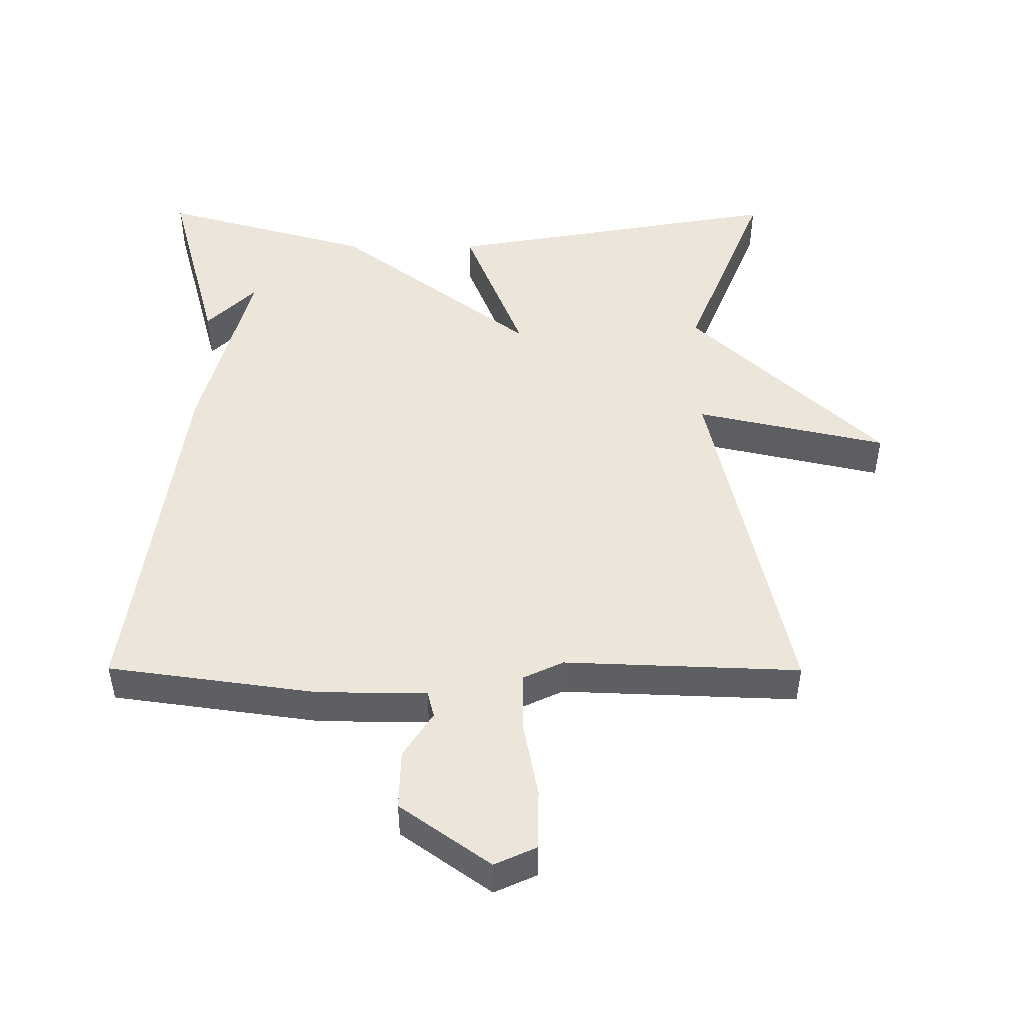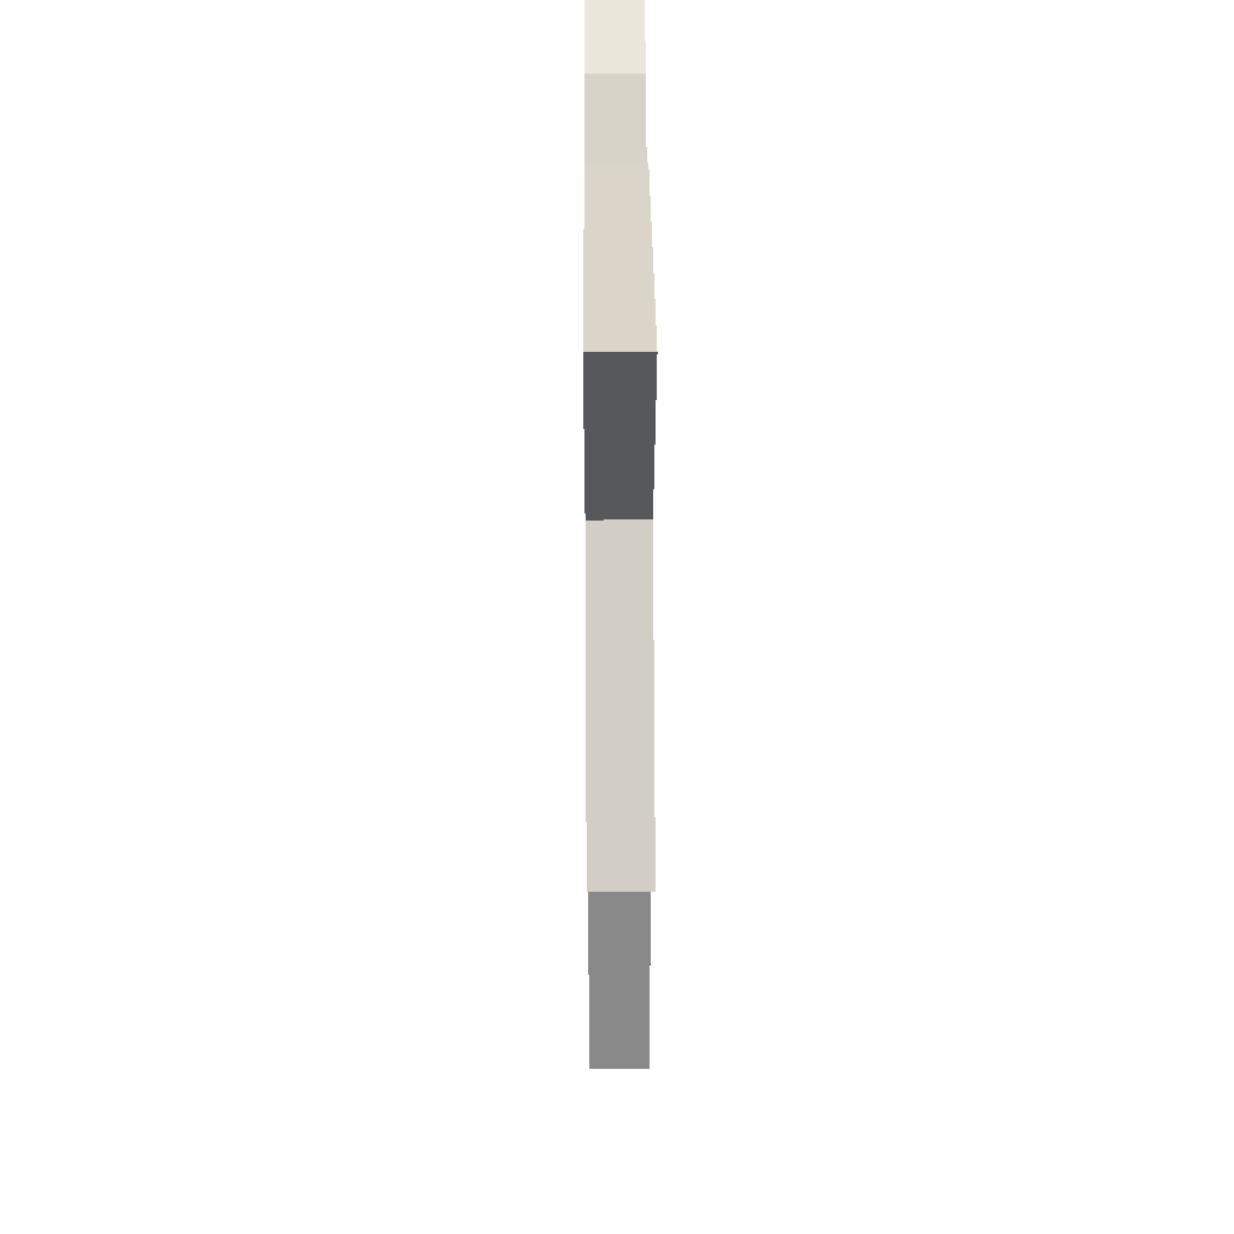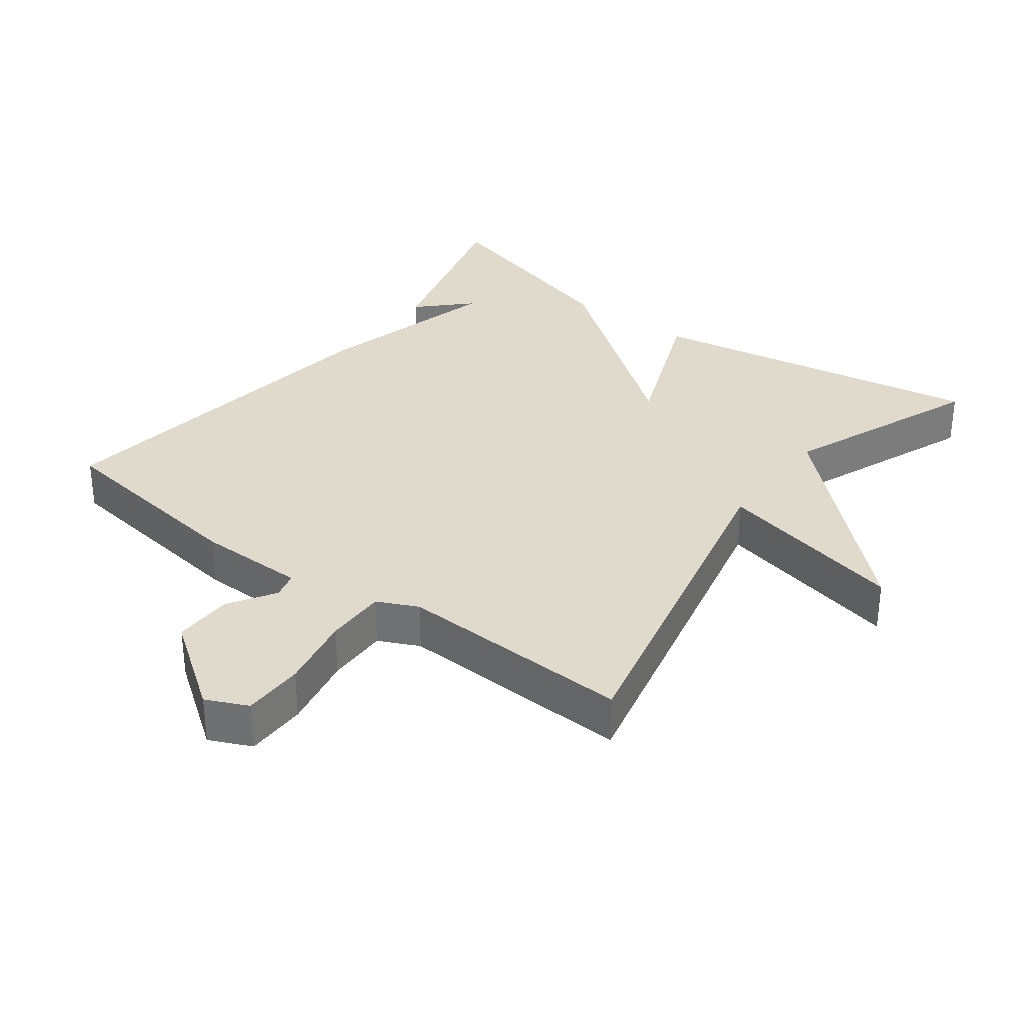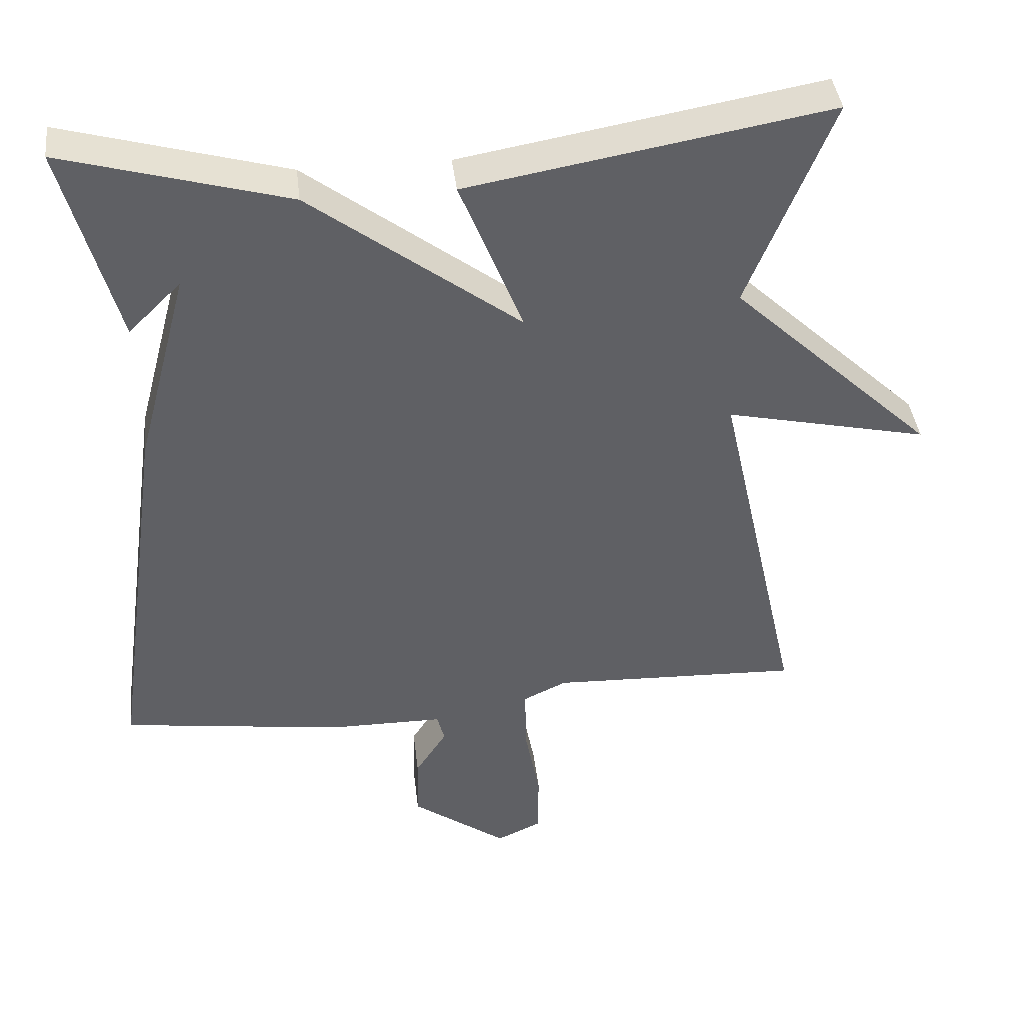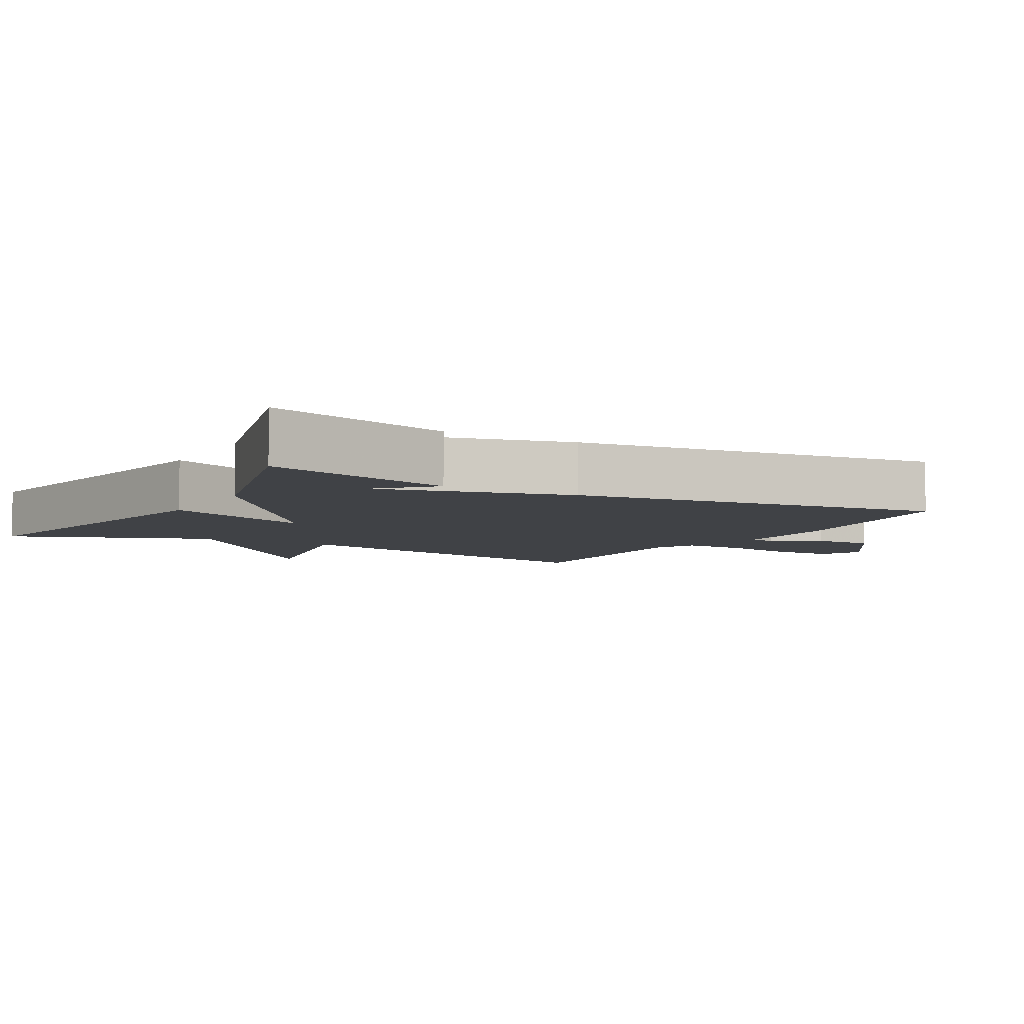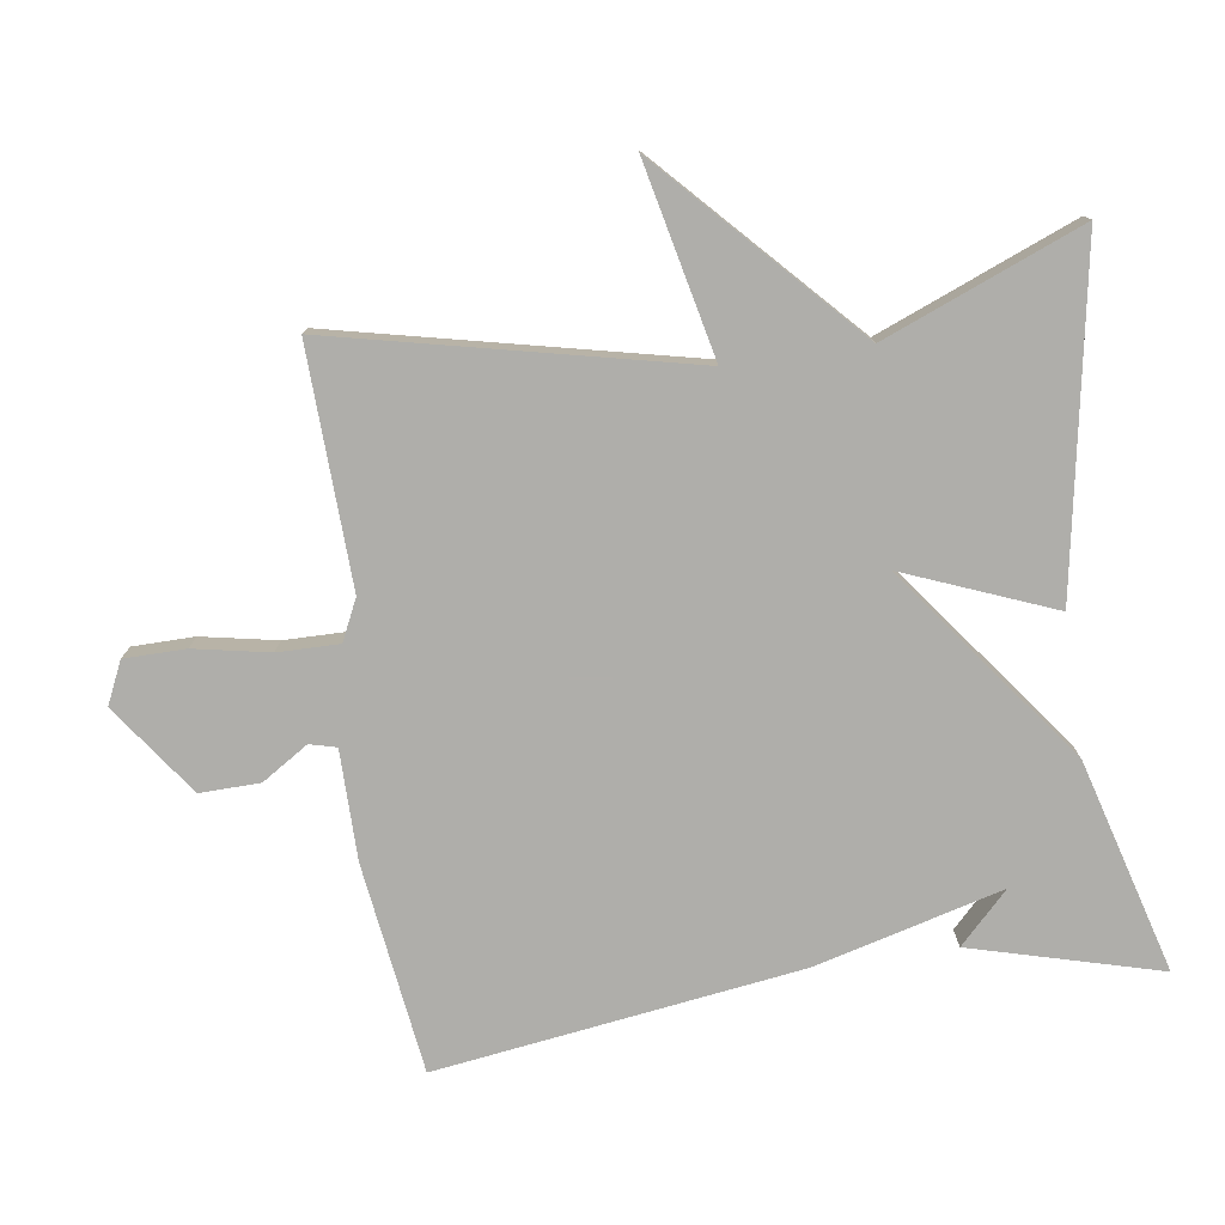
<metadata>
{"format":"obj","ext":"obj","renderer":"f3d","projection":"perspective","resolution":1024,"background":"white","views":[{"elev":48.4,"azim":-179.8,"up":"+Y"},{"elev":39.4,"azim":-90.4,"up":"+Z"},{"elev":33.0,"azim":-143.2,"up":"+Y"},{"elev":40.8,"azim":173.3,"up":"+Z"},{"elev":-6.1,"azim":60.1,"up":"+Y"},{"elev":-77.6,"azim":-81.8,"up":"+Y"}]}
</metadata>
<code>
v 0.5 0.07 0.5
v 0.426 0.07 0.227
v 0.354 0.07 0.298
v 0.426 0.07 0.027
v 0.5 0.07 -0.5
v 0.196 0.07 -0.542
v 0.038 0.07 -0.543
v 0.028 0.07 -0.582
v 0.071 0.07 -0.649
v 0.073 0.07 -0.736
v -0.058 0.07 -0.83
v -0.119 0.07 -0.802
v -0.12 0.07 -0.713
v -0.099 0.07 -0.604
v -0.098 0.07 -0.515
v -0.157 0.07 -0.487
v -0.5 0.07 -0.5
v -0.385 0.07 0.014
v -0.663 0.07 -0.048
v -0.385 0.07 0.214
v -0.5 0.07 0.5
v -0.007 0.07 0.414
v -0.093 0.07 0.198
v 0.193 0.07 0.414
v 0.5 0 0.5
v 0.426 0 0.227
v 0.354 0 0.298
v 0.426 0 0.027
v 0.5 0 -0.5
v 0.196 0 -0.542
v 0.038 0 -0.543
v 0.028 0 -0.582
v 0.071 0 -0.649
v 0.073 0 -0.736
v -0.058 0 -0.83
v -0.119 0 -0.802
v -0.12 0 -0.713
v -0.099 0 -0.604
v -0.098 0 -0.515
v -0.157 0 -0.487
v -0.5 0 -0.5
v -0.385 0 0.014
v -0.663 0 -0.048
v -0.385 0 0.214
v -0.5 0 0.5
v -0.007 0 0.414
v -0.093 0 0.198
v 0.193 0 0.414
f 23 24 1
f 20 21 22 23
f 18 19 20 23
f 16 17 18 23
f 15 16 23
f 12 13 14
f 11 12 14
f 10 11 14
f 9 10 14
f 8 9 14
f 7 8 14 15
f 7 15 23
f 6 7 23
f 5 6 23
f 4 5 23
f 3 4 23
f 1 2 3
f 1 3 23
f 25 48 47
f 47 46 45 44
f 47 44 43 42
f 47 42 41 40
f 47 40 39
f 38 37 36
f 38 36 35
f 38 35 34
f 38 34 33
f 38 33 32
f 39 38 32 31
f 47 39 31
f 47 31 30
f 47 30 29
f 47 29 28
f 47 28 27
f 27 26 25
f 47 27 25
f 1 25 26 2
f 2 26 27 3
f 3 27 28 4
f 4 28 29 5
f 5 29 30 6
f 6 30 31 7
f 7 31 32 8
f 8 32 33 9
f 9 33 34 10
f 10 34 35 11
f 11 35 36 12
f 12 36 37 13
f 13 37 38 14
f 14 38 39 15
f 15 39 40 16
f 16 40 41 17
f 17 41 42 18
f 18 42 43 19
f 19 43 44 20
f 20 44 45 21
f 21 45 46 22
f 22 46 47 23
f 23 47 48 24
f 24 48 25 1

</code>
